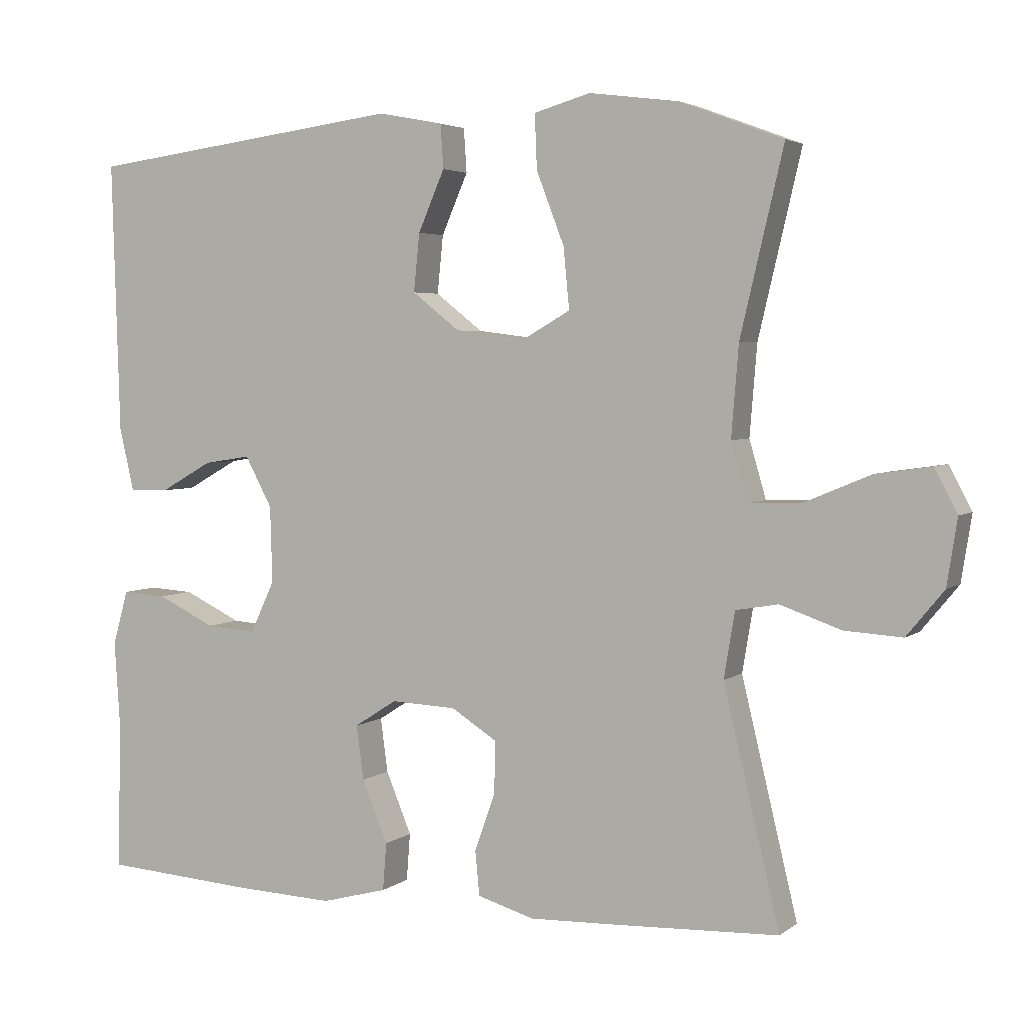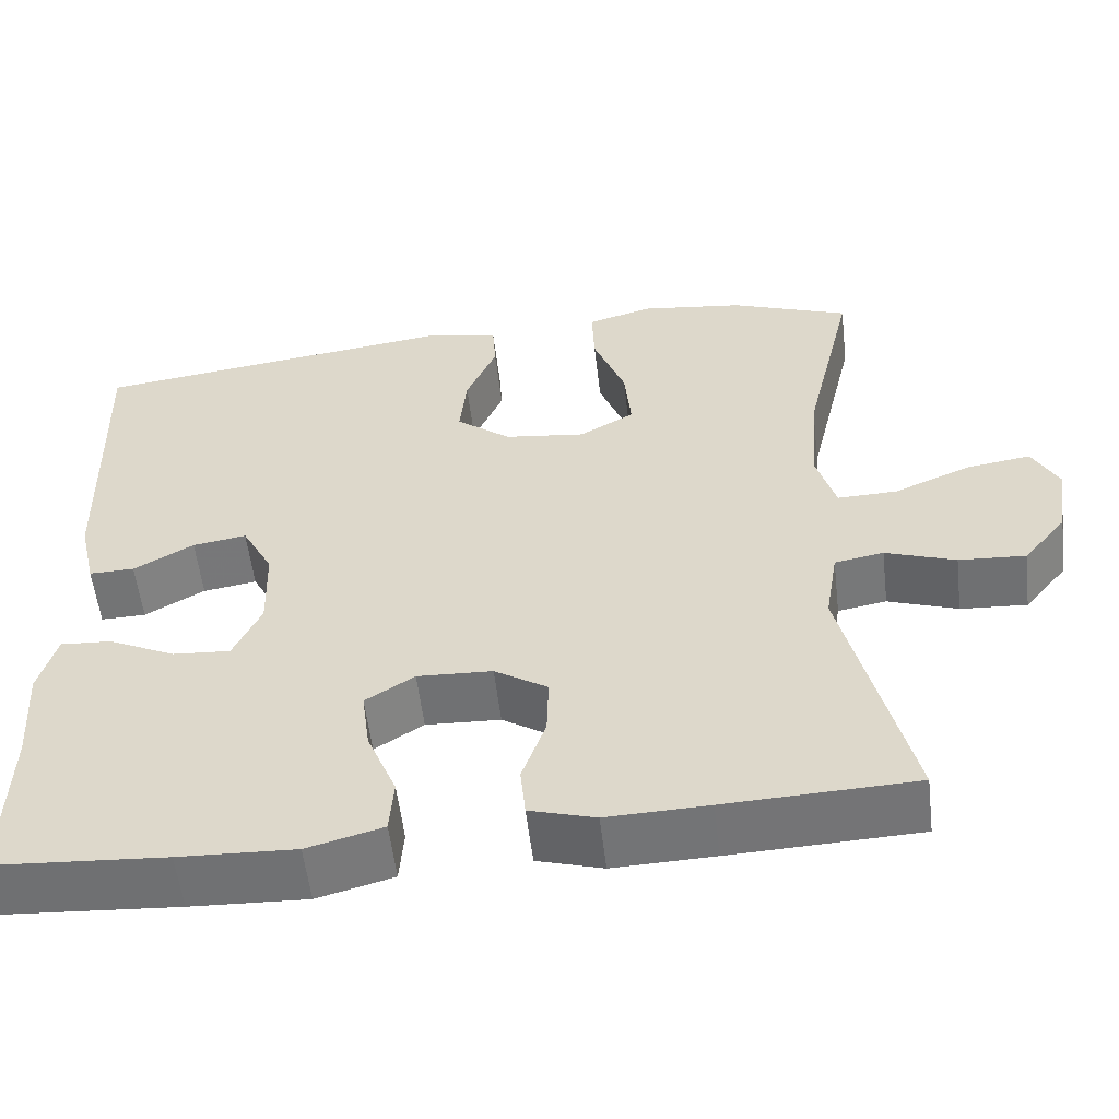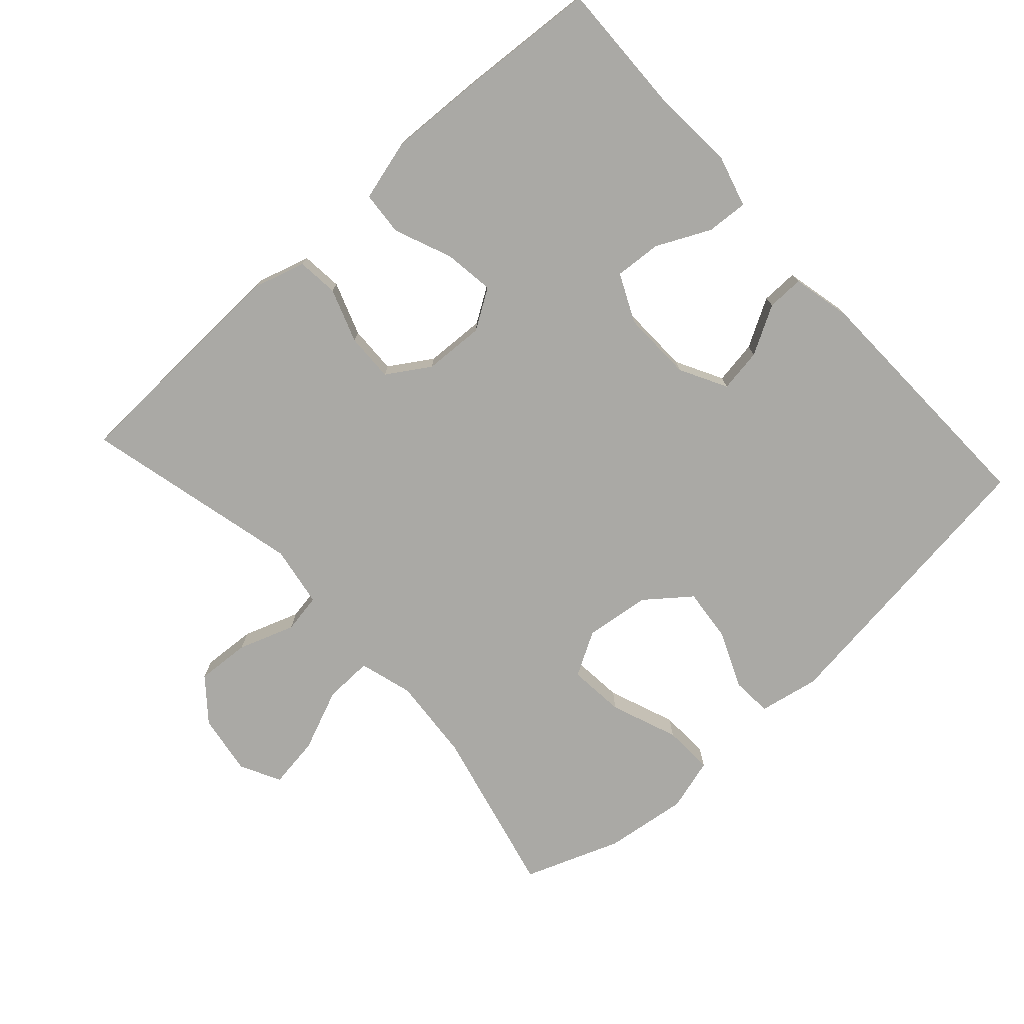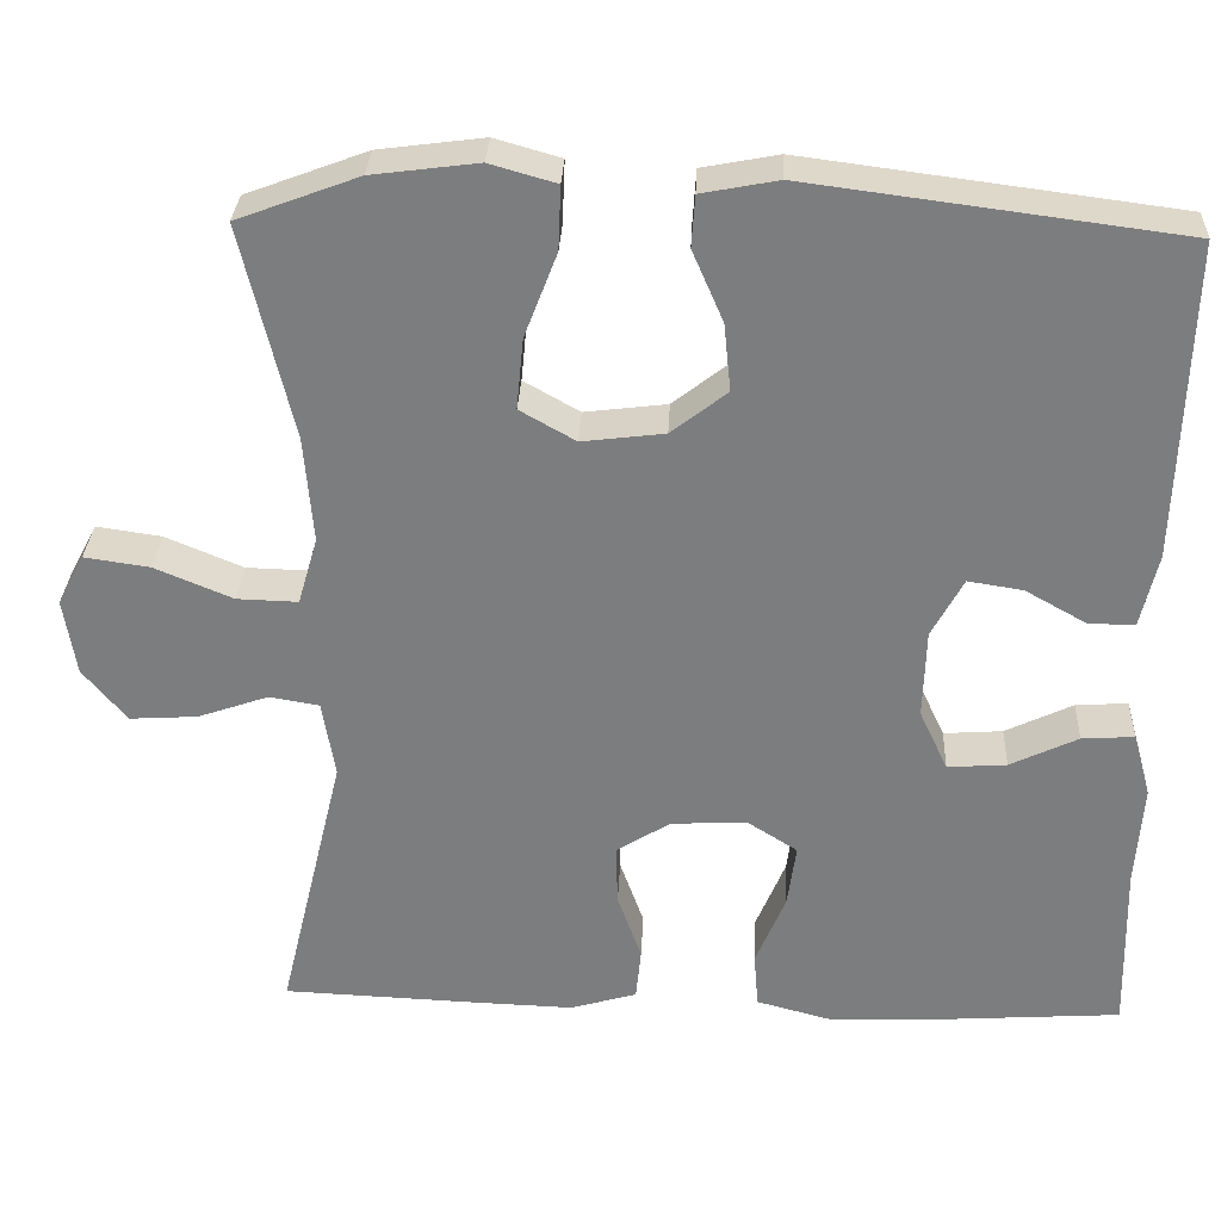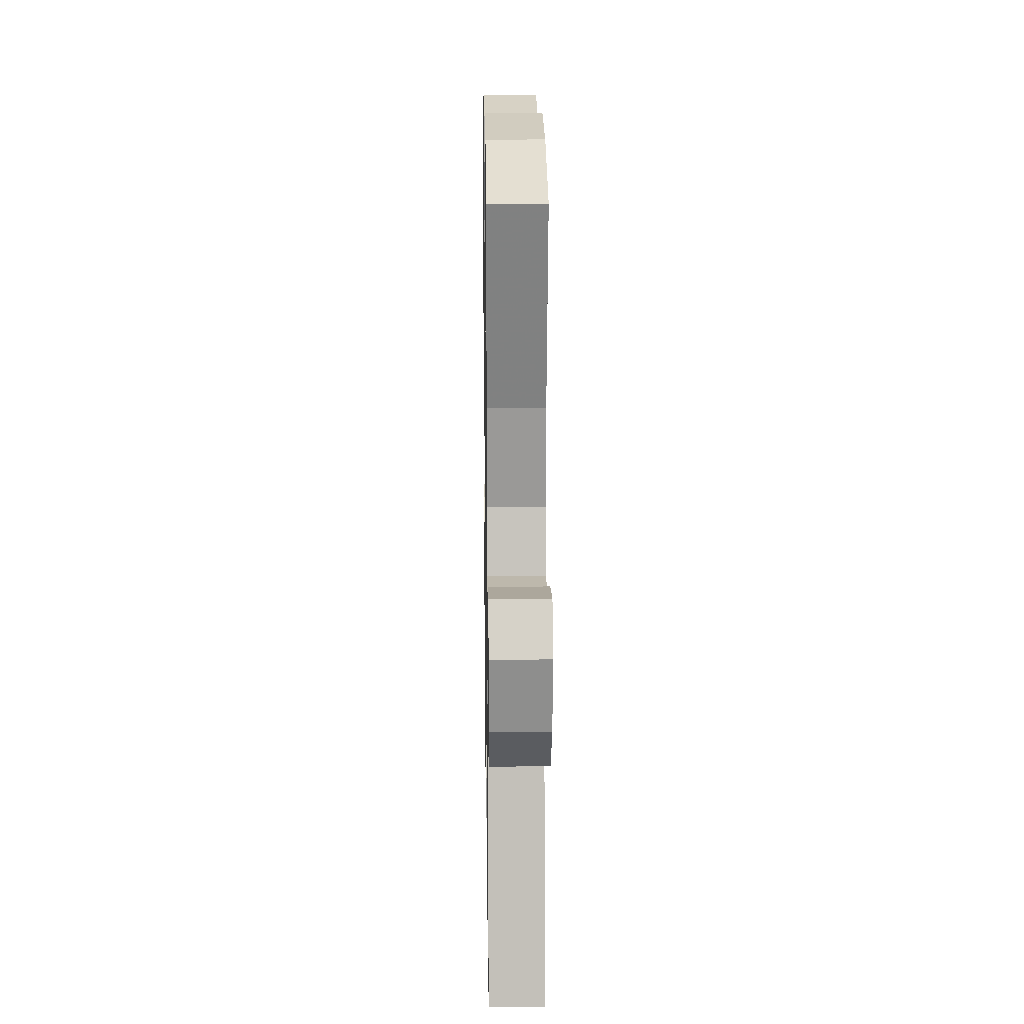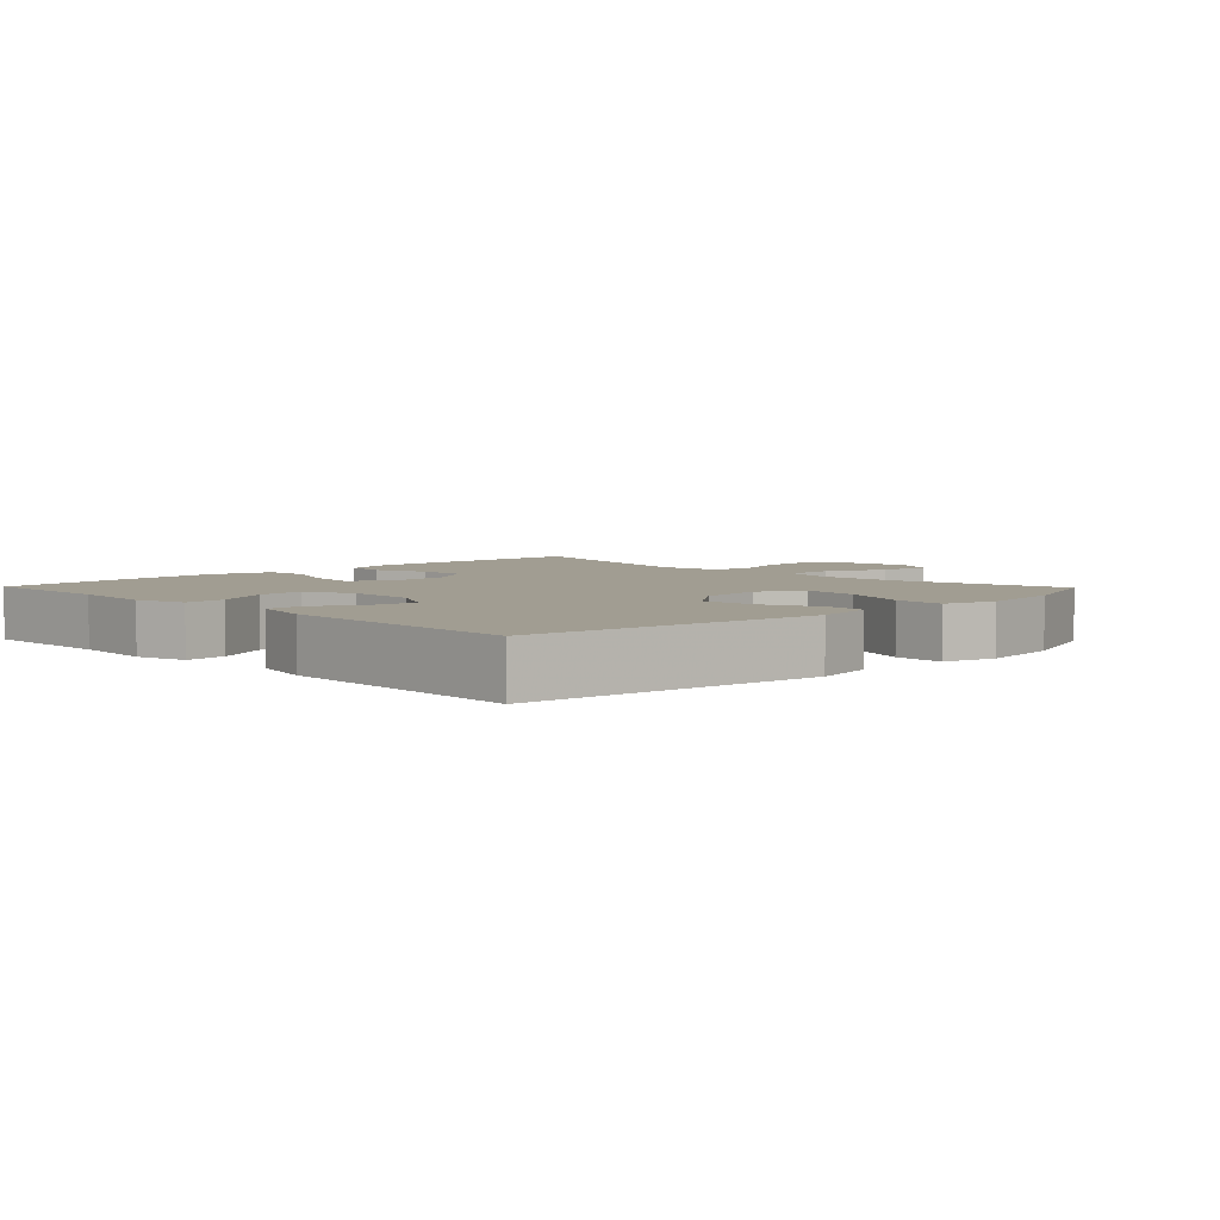
<metadata>
{"format":"obj","ext":"obj","renderer":"f3d","projection":"perspective","resolution":1024,"background":"white","views":[{"elev":3.7,"azim":25.0,"up":"+Z"},{"elev":-55.8,"azim":6.7,"up":"+Z"},{"elev":-75.4,"azim":-137.8,"up":"+Y"},{"elev":30.7,"azim":-177.4,"up":"+Z"},{"elev":16.5,"azim":89.1,"up":"+Z"},{"elev":4.6,"azim":-44.2,"up":"+Y"}]}
</metadata>
<code>
v -0.5 0.07 0.5
v -0.067 0.07 0.556
v 0.022 0.07 0.539
v 0.026 0.07 0.479
v -0.01 0.07 0.396
v -0.018 0.07 0.317
v 0.047 0.07 0.266
v 0.143 0.07 0.254
v 0.208 0.07 0.291
v 0.2 0.07 0.374
v 0.162 0.07 0.473
v 0.159 0.07 0.547
v 0.236 0.07 0.569
v 0.359 0.07 0.553
v 0.5 0.07 0.5
v 0.441 0.07 0.25
v 0.431 0.07 0.126
v 0.454 0.07 0.047
v 0.525 0.07 0.049
v 0.616 0.07 0.087
v 0.692 0.07 0.098
v 0.723 0.07 0.039
v 0.709 0.07 -0.051
v 0.658 0.07 -0.113
v 0.579 0.07 -0.108
v 0.496 0.07 -0.079
v 0.438 0.07 -0.089
v 0.423 0.07 -0.179
v 0.5 0.07 -0.5
v 0.276 0.07 -0.509
v 0.156 0.07 -0.513
v 0.078 0.07 -0.49
v 0.072 0.07 -0.429
v 0.1 0.07 -0.35
v 0.102 0.07 -0.279
v 0.039 0.07 -0.239
v -0.05 0.07 -0.235
v -0.108 0.07 -0.272
v -0.098 0.07 -0.346
v -0.063 0.07 -0.431
v -0.068 0.07 -0.496
v -0.158 0.07 -0.52
v -0.296 0.07 -0.514
v -0.5 0.07 -0.5
v -0.495 0.07 -0.3
v -0.503 0.07 -0.179
v -0.482 0.07 -0.104
v -0.421 0.07 -0.108
v -0.342 0.07 -0.146
v -0.273 0.07 -0.151
v -0.24 0.07 -0.08
v -0.243 0.07 0.024
v -0.28 0.07 0.093
v -0.344 0.07 0.083
v -0.415 0.07 0.043
v -0.469 0.07 0.042
v -0.489 0.07 0.129
v -0.5 0 0.5
v -0.067 0 0.556
v 0.022 0 0.539
v 0.026 0 0.479
v -0.01 0 0.396
v -0.018 0 0.317
v 0.047 0 0.266
v 0.143 0 0.254
v 0.208 0 0.291
v 0.2 0 0.374
v 0.162 0 0.473
v 0.159 0 0.547
v 0.236 0 0.569
v 0.359 0 0.553
v 0.5 0 0.5
v 0.441 0 0.25
v 0.431 0 0.126
v 0.454 0 0.047
v 0.525 0 0.049
v 0.616 0 0.087
v 0.692 0 0.098
v 0.723 0 0.039
v 0.709 0 -0.051
v 0.658 0 -0.113
v 0.579 0 -0.108
v 0.496 0 -0.079
v 0.438 0 -0.089
v 0.423 0 -0.179
v 0.5 0 -0.5
v 0.276 0 -0.509
v 0.156 0 -0.513
v 0.078 0 -0.49
v 0.072 0 -0.429
v 0.1 0 -0.35
v 0.102 0 -0.279
v 0.039 0 -0.239
v -0.05 0 -0.235
v -0.108 0 -0.272
v -0.098 0 -0.346
v -0.063 0 -0.431
v -0.068 0 -0.496
v -0.158 0 -0.52
v -0.296 0 -0.514
v -0.5 0 -0.5
v -0.495 0 -0.3
v -0.503 0 -0.179
v -0.482 0 -0.104
v -0.421 0 -0.108
v -0.342 0 -0.146
v -0.273 0 -0.151
v -0.24 0 -0.08
v -0.243 0 0.024
v -0.28 0 0.093
v -0.344 0 0.083
v -0.415 0 0.043
v -0.469 0 0.042
v -0.489 0 0.129
f 54 55 56 57
f 53 54 57 1
f 46 47 48 49
f 45 46 49 50
f 44 45 50
f 43 44 50
f 42 43 50 51
f 39 40 41 42
f 38 39 42 51
f 31 32 33 34
f 31 34 35
f 28 29 30 31
f 27 28 31 35
f 23 24 25 26
f 21 22 23 26
f 19 20 21 26
f 18 19 26 27
f 17 18 27 35
f 13 14 15 16
f 10 11 12 13
f 9 10 13 16
f 8 9 16 17
f 2 3 4 5
f 53 1 2 5
f 52 53 5 6
f 37 38 51 52
f 36 37 52 6
f 7 8 17 35
f 6 7 35 36
f 114 113 112 111
f 58 114 111 110
f 106 105 104 103
f 107 106 103 102
f 107 102 101
f 107 101 100
f 108 107 100 99
f 99 98 97 96
f 108 99 96 95
f 91 90 89 88
f 92 91 88
f 88 87 86 85
f 92 88 85 84
f 83 82 81 80
f 83 80 79 78
f 83 78 77 76
f 84 83 76 75
f 92 84 75 74
f 73 72 71 70
f 70 69 68 67
f 73 70 67 66
f 74 73 66 65
f 62 61 60 59
f 62 59 58 110
f 63 62 110 109
f 109 108 95 94
f 63 109 94 93
f 92 74 65 64
f 93 92 64 63
f 1 58 59 2
f 2 59 60 3
f 3 60 61 4
f 4 61 62 5
f 5 62 63 6
f 6 63 64 7
f 7 64 65 8
f 8 65 66 9
f 9 66 67 10
f 10 67 68 11
f 11 68 69 12
f 12 69 70 13
f 13 70 71 14
f 14 71 72 15
f 15 72 73 16
f 16 73 74 17
f 17 74 75 18
f 18 75 76 19
f 19 76 77 20
f 20 77 78 21
f 21 78 79 22
f 22 79 80 23
f 23 80 81 24
f 24 81 82 25
f 25 82 83 26
f 26 83 84 27
f 27 84 85 28
f 28 85 86 29
f 29 86 87 30
f 30 87 88 31
f 31 88 89 32
f 32 89 90 33
f 33 90 91 34
f 34 91 92 35
f 35 92 93 36
f 36 93 94 37
f 37 94 95 38
f 38 95 96 39
f 39 96 97 40
f 40 97 98 41
f 41 98 99 42
f 42 99 100 43
f 43 100 101 44
f 44 101 102 45
f 45 102 103 46
f 46 103 104 47
f 47 104 105 48
f 48 105 106 49
f 49 106 107 50
f 50 107 108 51
f 51 108 109 52
f 52 109 110 53
f 53 110 111 54
f 54 111 112 55
f 55 112 113 56
f 56 113 114 57
f 57 114 58 1

</code>
